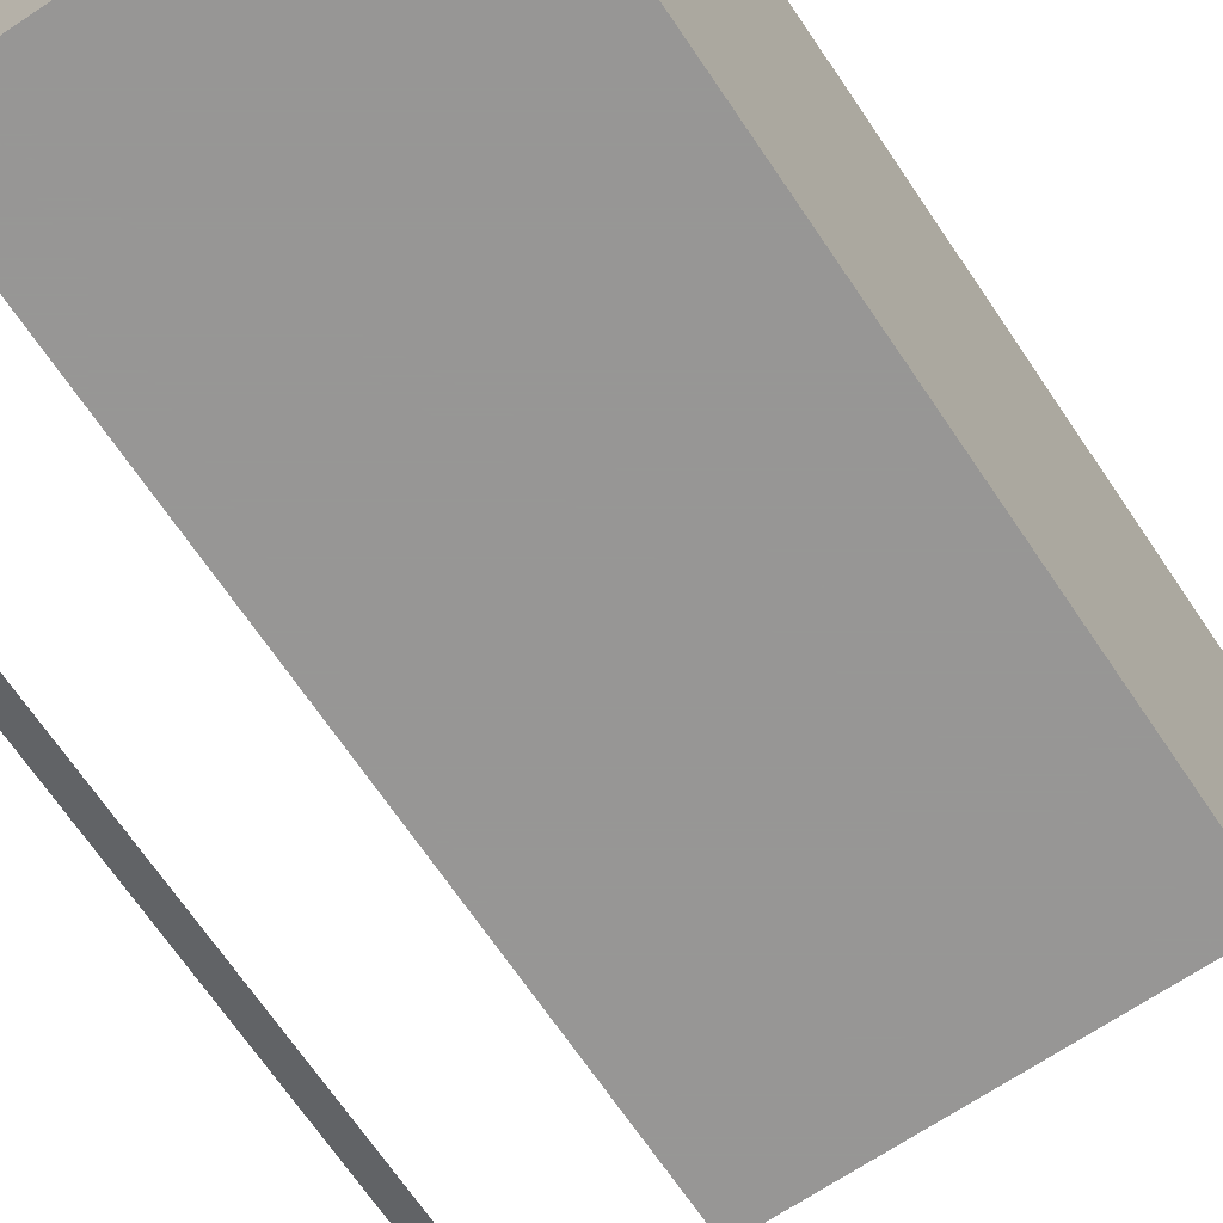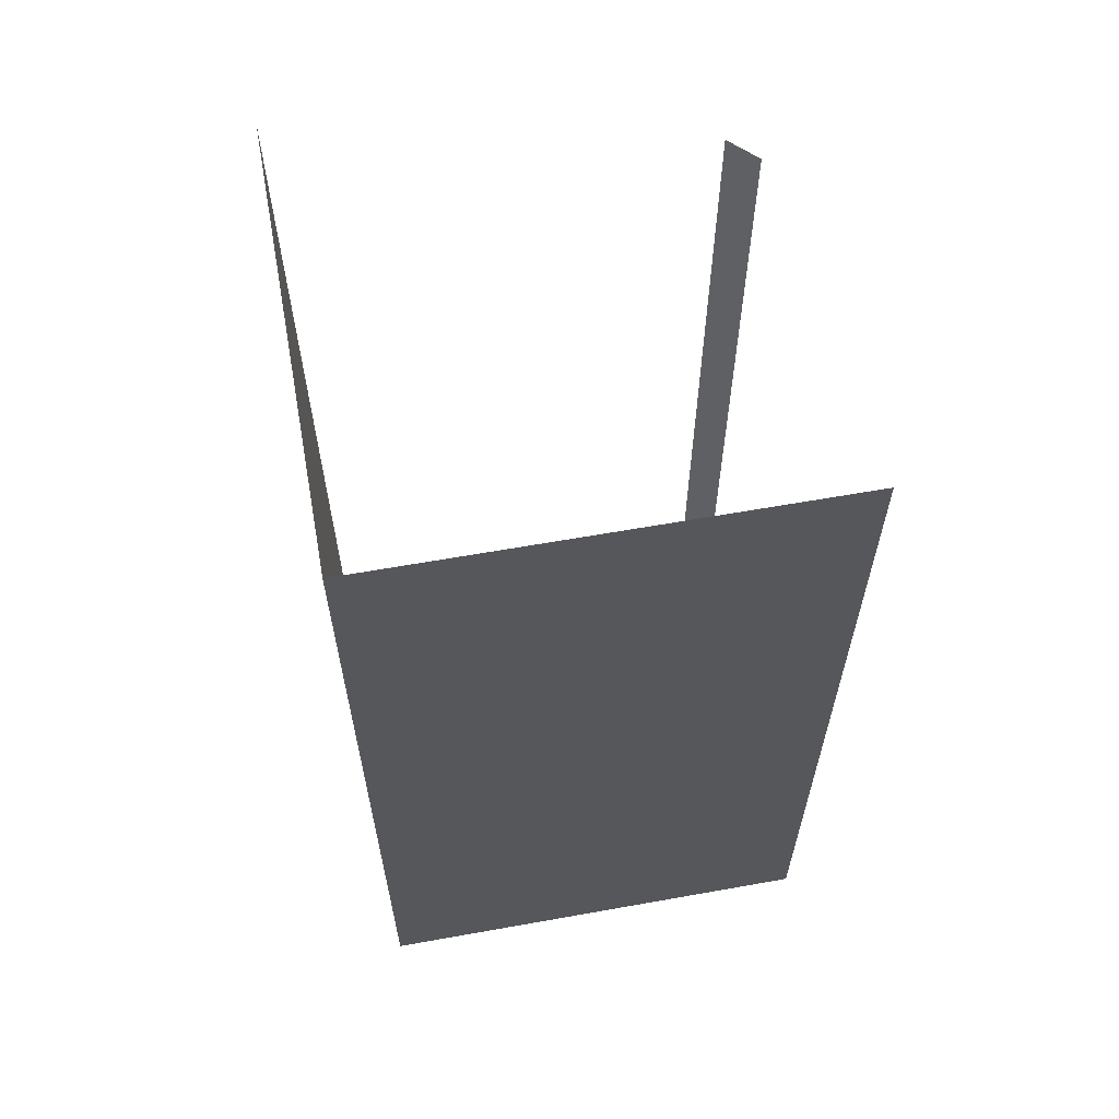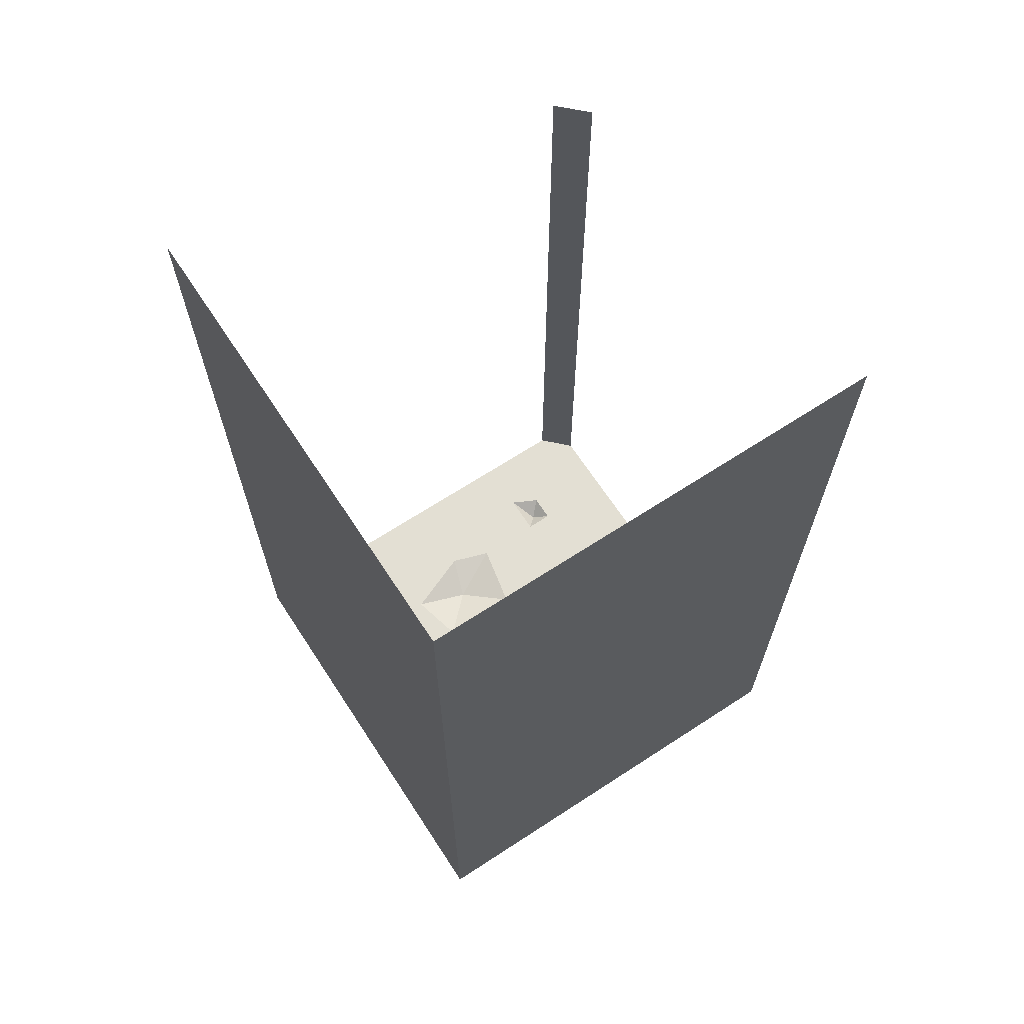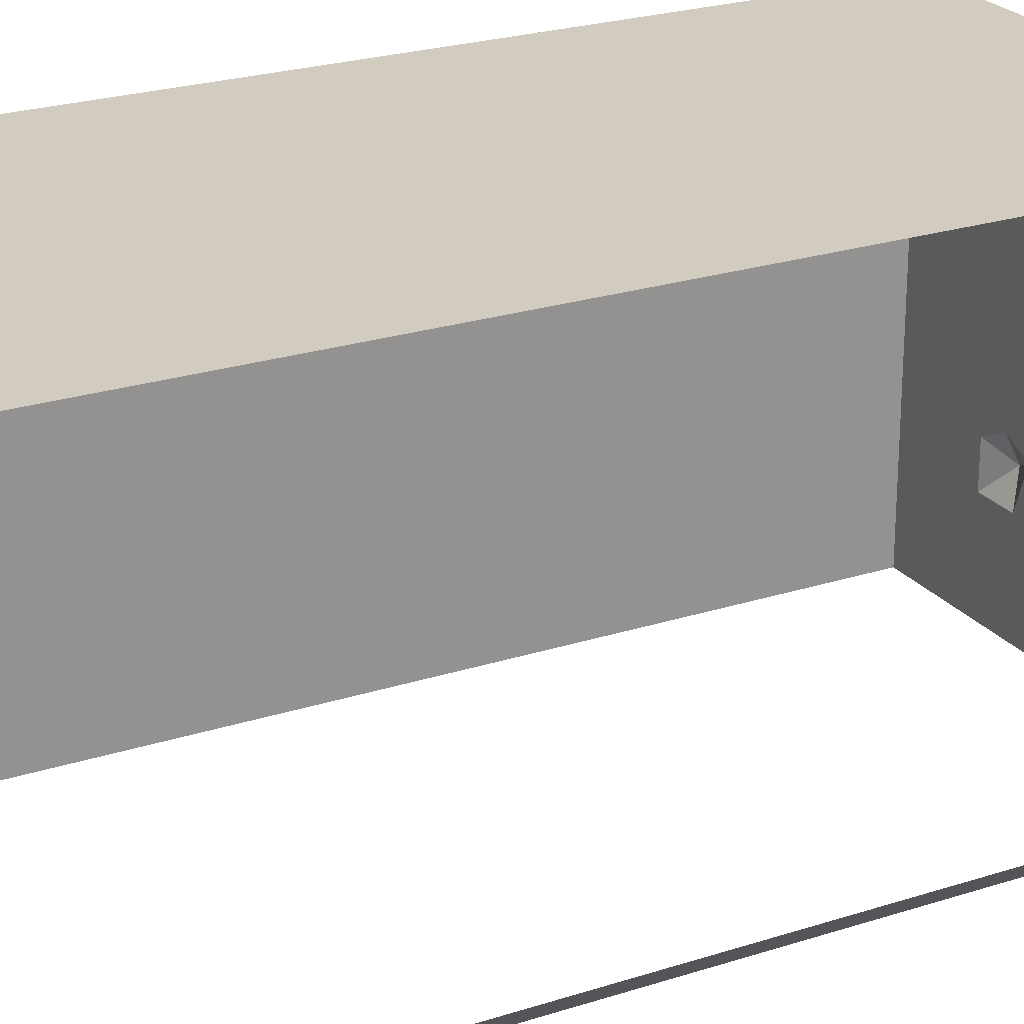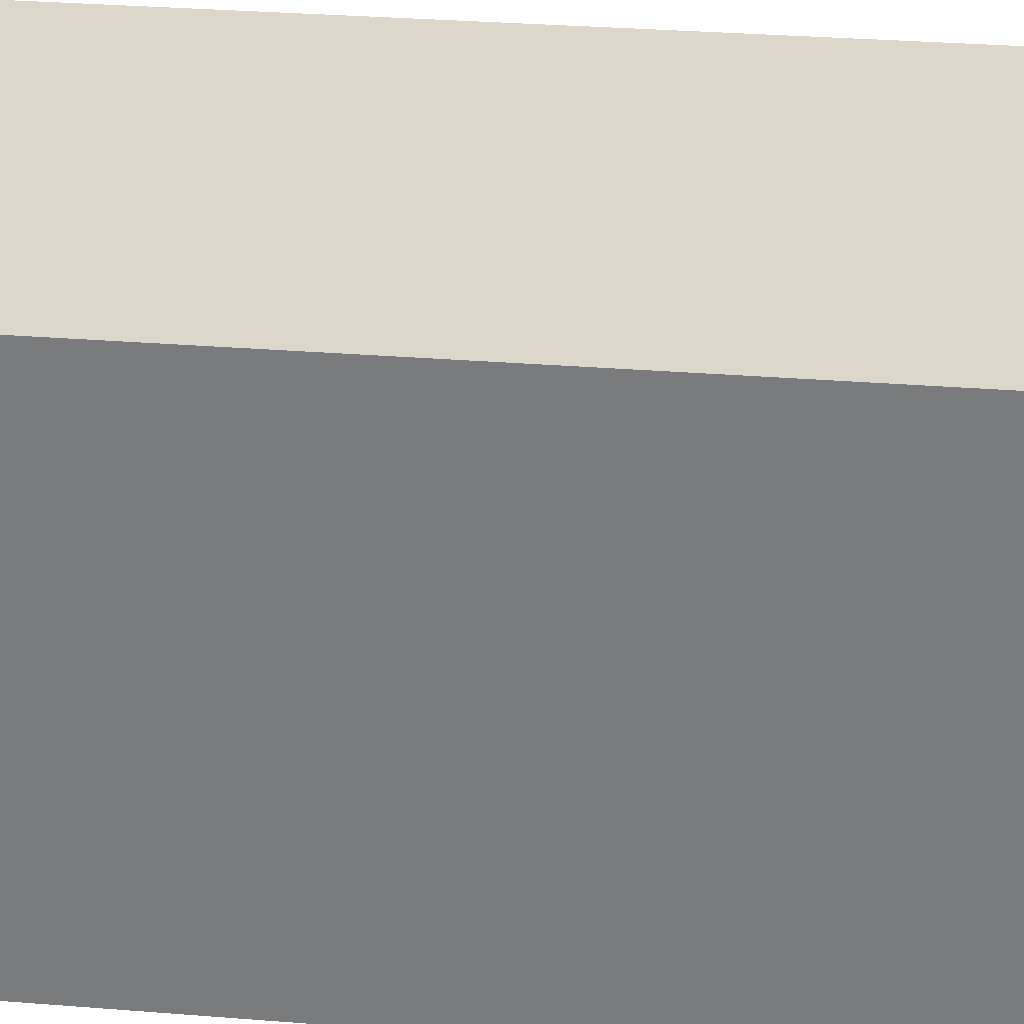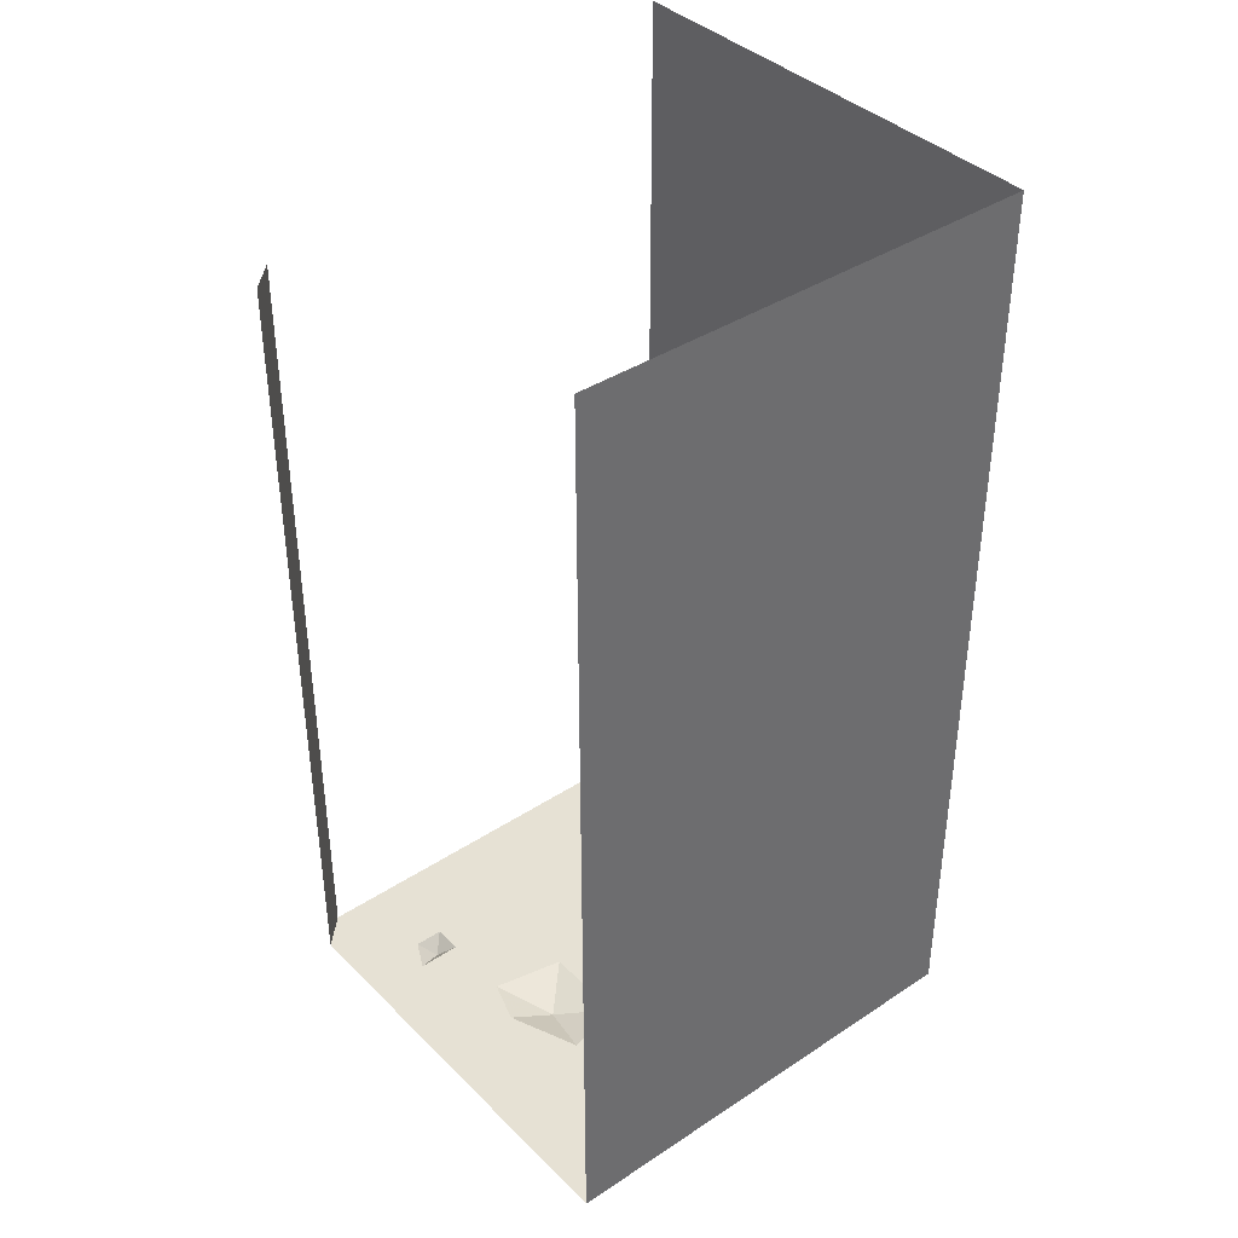
<metadata>
{"format":"obj","ext":"obj","renderer":"f3d","projection":"perspective","resolution":1024,"background":"white","views":[{"elev":-68.0,"azim":33.9,"up":"+Z"},{"elev":61.8,"azim":79.7,"up":"+Y"},{"elev":66.9,"azim":56.8,"up":"+Y"},{"elev":23.8,"azim":-118.4,"up":"+Z"},{"elev":30.7,"azim":96.6,"up":"+Z"},{"elev":39.1,"azim":-39.5,"up":"+Y"}]}
</metadata>
<code>
o object/3535
v 64 -224 64
v 64 -224 -64
v 64 0 -64
v 64 0 64
v 36 -224 -24
v 36 -224 -36
v -56 -224 -64
v 24 -224 -36
v 20 -224 -24
v -36 -224 -40
v -44 -224 -40
v -64 -224 -56
v -64 0 -56
v -56 0 -64
v 64 32 64
v -64 -224 64
v -32 -224 20
v -16 -224 16
v 28 -224 -20
v 28 -228 -28
v -16 -224 -8
v -36 -224 -32
v -40 -228 -36
v -48 -224 -32
v -40 -224 0
v -28 -228 4
v -36 -224 -12
v -64 0 64
v -64 32 64
v 64 32 -64
f 1 2 3
f 1 3 4
f 3 1 2
f 2 1 5
f 2 5 6
f 2 6 7
f 7 6 8
f 7 8 9
f 7 9 10
f 7 10 11
f 7 11 12
f 7 12 13
f 7 13 14
f 1 3 15
f 1 15 16
f 1 16 17
f 1 17 18
f 1 18 19
f 1 19 5
f 5 19 20
f 5 20 6
f 6 20 8
f 8 20 9
f 9 20 19
f 9 19 21
f 9 21 22
f 9 22 10
f 10 22 23
f 10 23 11
f 11 23 24
f 11 24 12
f 12 24 16
f 16 24 25
f 16 25 17
f 17 25 26
f 17 26 18
f 18 26 21
f 18 21 19
f 25 27 26
f 26 27 21
f 21 27 24
f 21 24 22
f 22 24 23
f 24 27 25
f 16 15 28
f 28 15 29
f 3 30 15

</code>
